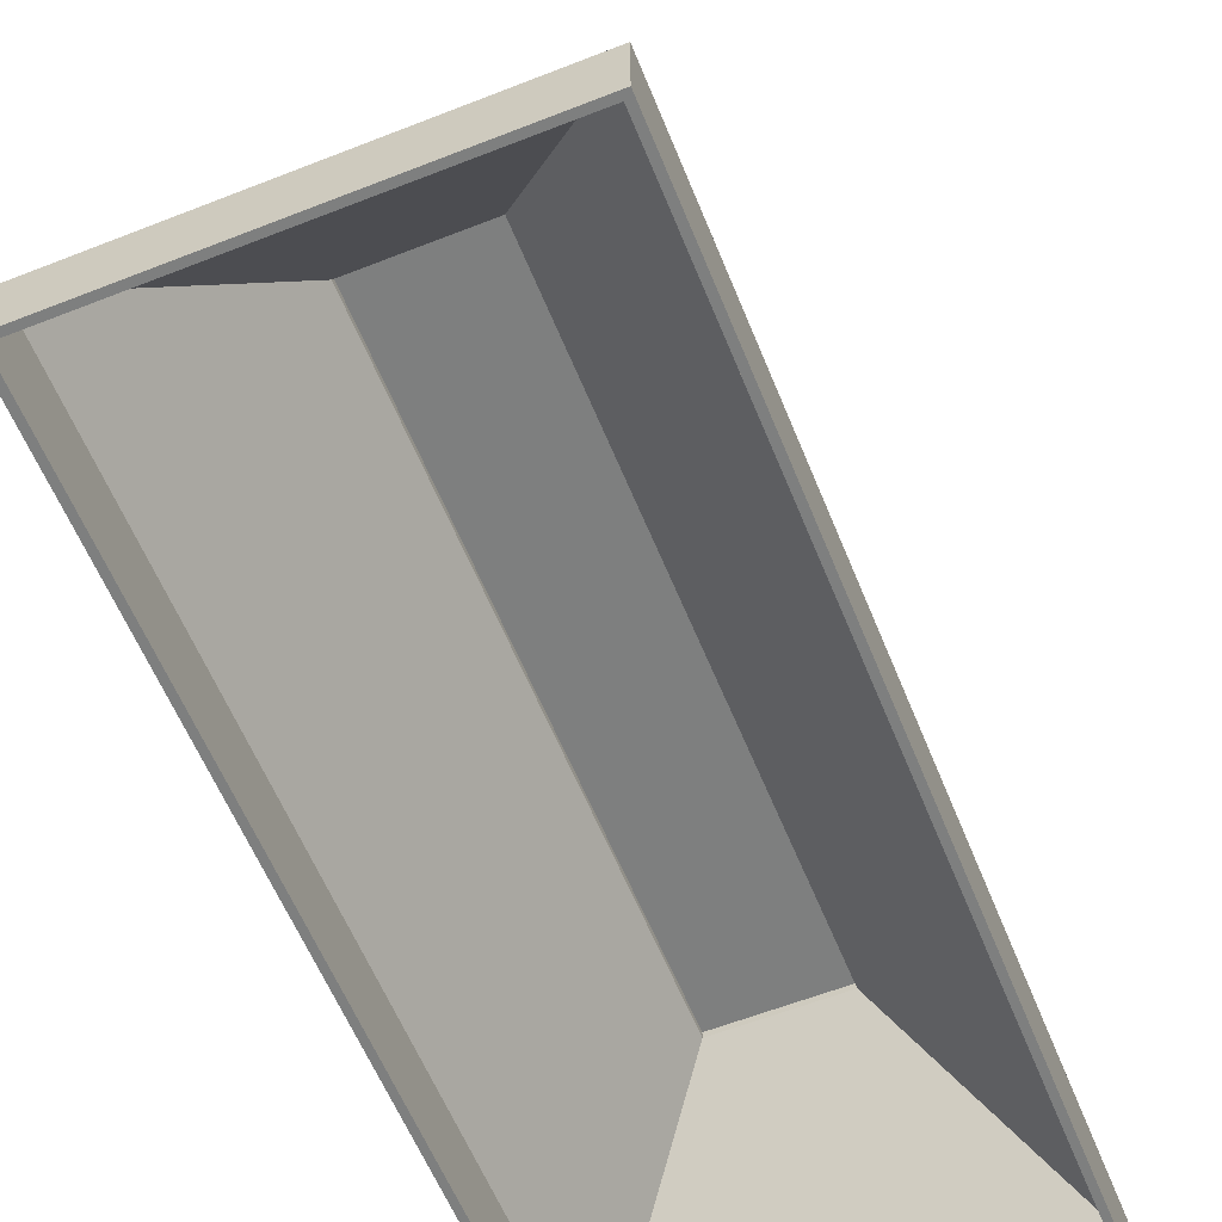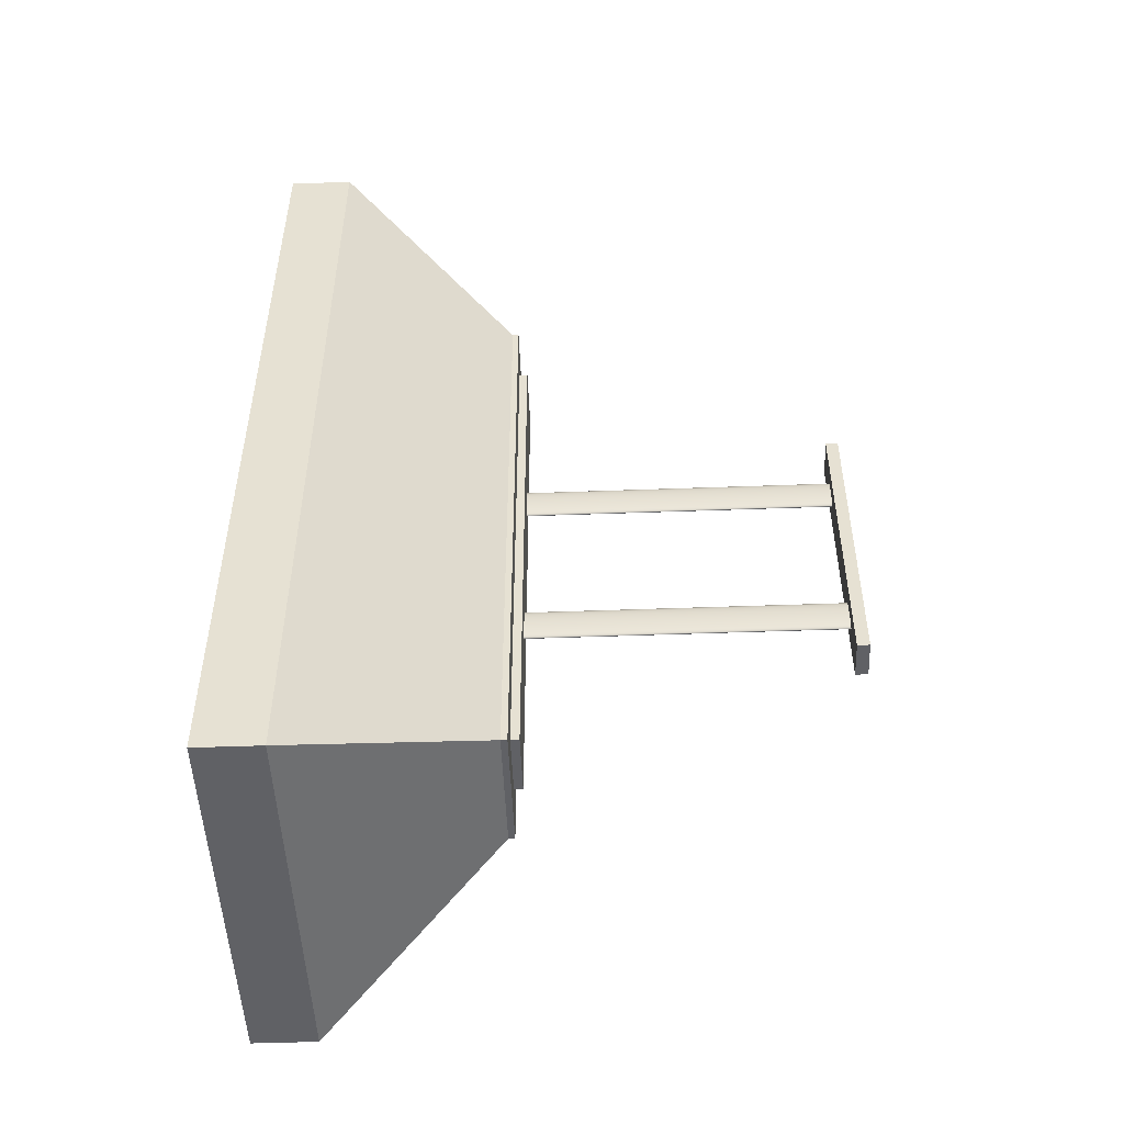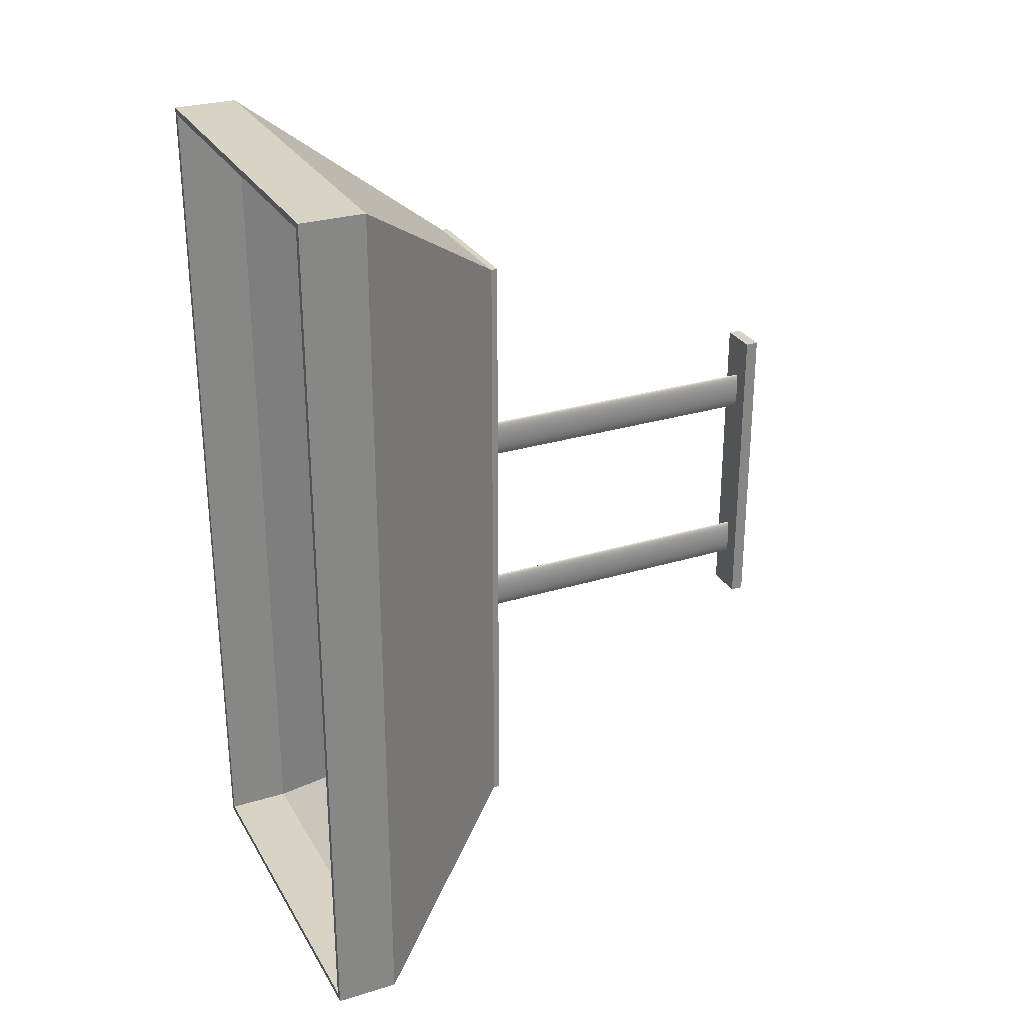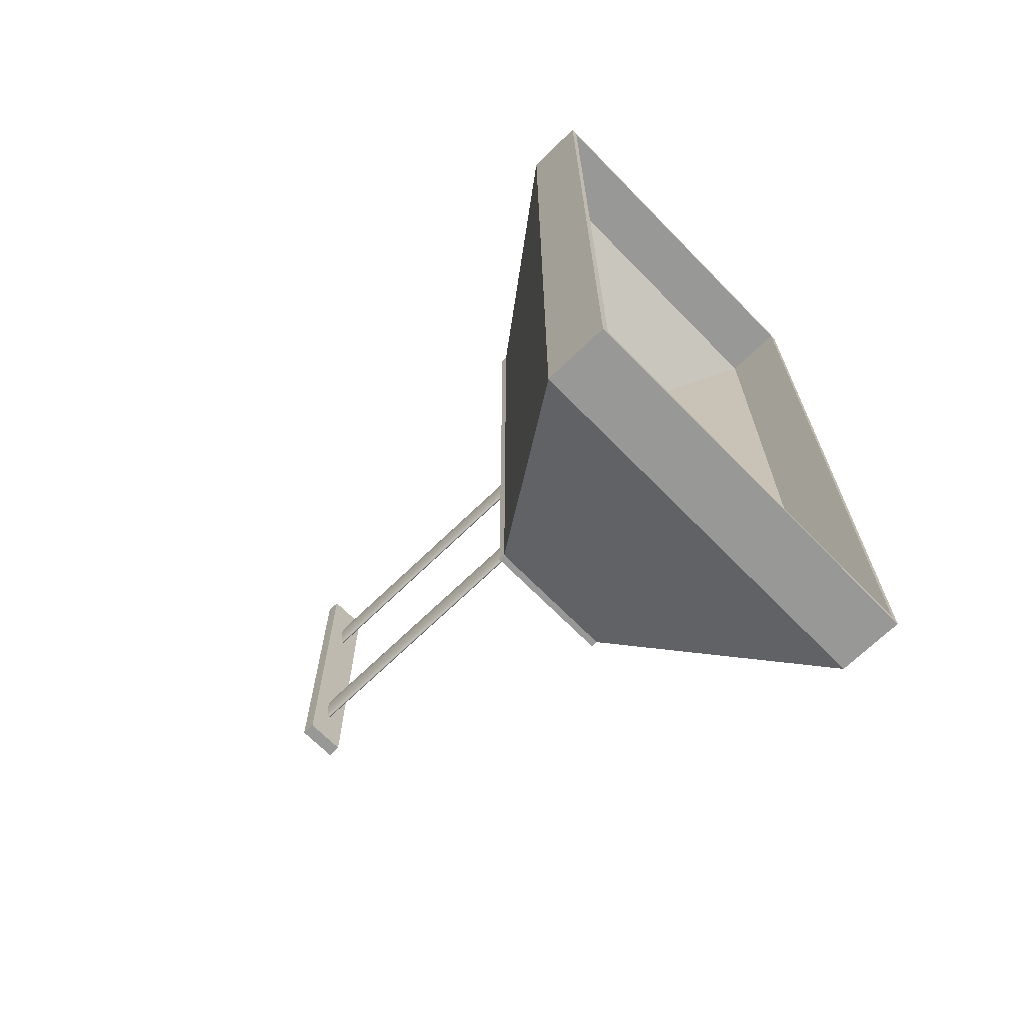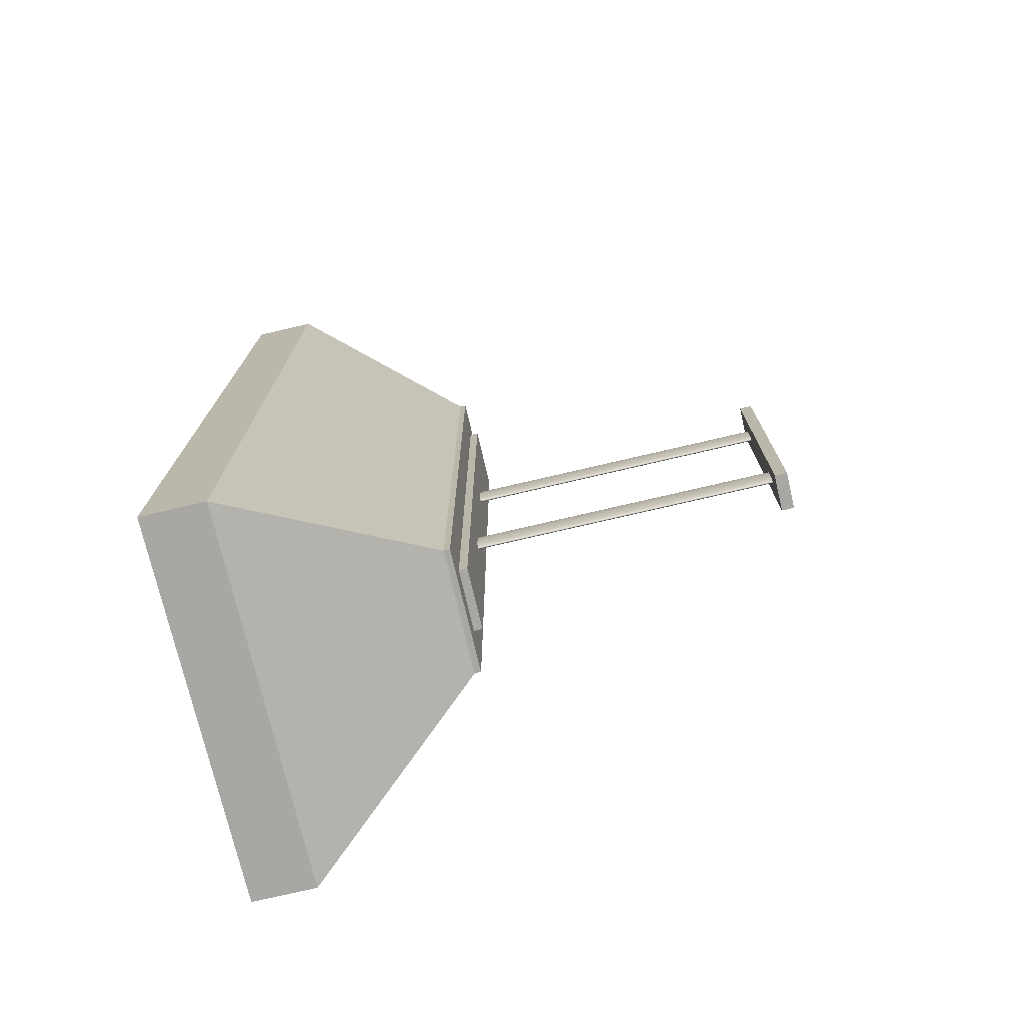
<metadata>
{"format":"obj","ext":"obj","renderer":"f3d","projection":"perspective","resolution":1024,"background":"white","views":[{"elev":-59.6,"azim":22.0,"up":"+Y"},{"elev":-50.0,"azim":92.3,"up":"+Z"},{"elev":28.3,"azim":65.3,"up":"+Z"},{"elev":-68.4,"azim":-45.6,"up":"+Z"},{"elev":-74.5,"azim":103.2,"up":"+Z"}]}
</metadata>
<code>
v 0.05091 -0.09692 0.277
v 0.05091 -0.1025 -0.2732
v 0.05091 -0.1025 0.277
v 0.05091 -0.09692 -0.2732
v -0.05014 -0.1025 0.277
v 0.05652 -0.09692 -0.2788
v -0.05014 -0.09692 0.277
v -0.05014 -0.09692 -0.2732
v -0.1624 -0.2541 0.3893
v 0.05652 -0.09692 0.2826
v -0.05576 -0.09692 0.2826
v -0.05014 -0.1025 -0.2732
v 0.1632 -0.2541 0.3893
v 0.1688 -0.2541 -0.3911
v -0.05576 -0.09692 -0.2788
v -0.1624 -0.3103 0.3893
v -0.168 -0.2541 0.3949
v 0.1688 -0.2541 0.3949
v -0.168 -0.2541 -0.3911
v 0.1632 -0.3103 0.3893
v 0.1632 -0.2541 -0.3854
v -0.1624 -0.2541 -0.3854
v 0.1632 -0.3103 -0.3854
v -0.1624 -0.3103 -0.3854
v 0.1688 -0.3103 -0.3911
v -0.168 -0.3103 -0.3911
v 0.1688 -0.3103 0.3949
v -0.168 -0.3103 0.3949
v 0.000382 0.197 0.1029
v 0.001108 -0.08373 0.1024
v 0.001108 0.197 0.1024
v 0.000382 -0.08373 0.1029
v 0.001785 0.197 0.1007
v -0.000345 0.197 0.1024
v 0.01722 0.197 0.1423
v 0.001785 -0.08373 0.1007
v -0.001022 0.197 0.1007
v -0.000345 -0.08373 0.1024
v 0.002367 0.197 0.09799
v -0.001603 0.197 0.09799
v -0.001022 -0.08373 0.1007
v -0.01646 0.197 0.1423
v 0.002367 -0.08373 0.09799
v -0.001603 -0.08373 0.09799
v 0.002813 0.197 0.0945
v -0.01646 0.2082 0.1423
v -0.002049 0.197 0.0945
v -0.002049 -0.08373 0.0945
v 0.003094 0.197 0.09044
v 0.01722 0.2082 0.1423
v -0.01646 0.197 -0.1384
v 0.002813 -0.08373 0.0945
v -0.00233 0.197 0.09044
v 0.01722 0.197 -0.1384
v 0.01722 0.2082 -0.1384
v -0.01646 0.2082 -0.1384
v -0.00233 -0.08373 0.09044
v 0.003189 0.197 0.08608
v 0.003094 -0.08373 0.09044
v -0.002425 0.197 0.08608
v -0.002425 -0.08373 0.08608
v 0.003094 0.197 0.08172
v -0.00233 0.197 0.08172
v 0.003189 -0.08373 0.08608
v 0.002813 0.197 0.07766
v 0.000382 0.197 0.06924
v -0.00233 -0.08373 0.08172
v -0.002049 0.197 0.07766
v 0.003094 -0.08373 0.08172
v 0.002367 0.197 0.07417
v 0.001108 0.197 0.06981
v -0.000345 0.197 0.06981
v -0.001603 0.197 0.07417
v -0.002049 -0.08373 0.07766
v 0.002813 -0.08373 0.07766
v 0.001785 0.197 0.0715
v 0.000382 -0.08373 0.06924
v -0.001022 0.197 0.0715
v -0.000345 -0.08373 0.06981
v -0.001603 -0.08373 0.07417
v 0.002367 -0.08373 0.07417
v 0.001785 -0.08373 0.0715
v 0.001108 -0.08373 0.06981
v -0.001022 -0.08373 0.0715
v 0.02845 -0.08373 -0.2507
v -0.02769 -0.08373 0.2546
v 0.02845 -0.08373 0.2546
v 0.002366 -0.08373 -0.07037
v 0.02845 -0.09131 0.2546
v 0.02845 -0.09131 -0.2507
v 0.002813 -0.08373 -0.07386
v 0.001785 -0.08373 -0.0677
v -0.02769 -0.09131 0.2546
v -0.02769 -0.08373 -0.2507
v 0.003094 -0.08373 -0.07792
v 0.002813 0.197 -0.07386
v 0.002366 0.197 -0.07037
v 0.001108 -0.08373 -0.06601
v -0.02769 -0.09131 -0.2507
v -0.05576 -0.09131 0.2826
v 0.05652 -0.09131 -0.2788
v 0.000382 -0.08373 -0.09913
v 0.003189 -0.08373 -0.08228
v 0.003094 0.197 -0.07792
v 0.001785 0.197 -0.0677
v 0.000382 -0.08373 -0.06544
v -0.05576 -0.09131 -0.2788
v 0.05652 -0.09131 0.2826
v -0.000345 -0.08373 -0.09855
v 0.001108 -0.08373 -0.09855
v 0.003094 -0.08373 -0.08664
v 0.003189 0.197 -0.08228
v -0.001603 0.197 -0.07037
v -0.002049 0.197 -0.07386
v -0.001022 0.197 -0.0677
v 0.001108 0.197 -0.06601
v 0.000382 0.197 -0.06544
v -0.000345 -0.08373 -0.06601
v -0.001603 -0.08373 -0.07037
v -0.05576 -0.09692 -0.2788
v 0.05652 -0.09692 -0.2788
v -0.001022 -0.08373 -0.09687
v 0.000382 0.197 -0.09913
v 0.001785 -0.08373 -0.09687
v 0.001108 0.197 -0.09855
v 0.002813 -0.08373 -0.0907
v 0.003094 0.197 -0.08664
v -0.00233 0.197 -0.07792
v -0.000345 0.197 -0.06601
v -0.001022 -0.08373 -0.0677
v -0.002049 -0.08373 -0.07386
v -0.05576 -0.09692 0.2826
v -0.001603 -0.08373 -0.09419
v -0.001022 0.197 -0.09687
v -0.000345 0.197 -0.09855
v 0.002366 -0.08373 -0.09419
v 0.002813 0.197 -0.0907
v -0.002425 0.197 -0.08228
v -0.00233 -0.08373 -0.07792
v -0.002049 -0.08373 -0.0907
v -0.001603 0.197 -0.09419
v 0.001785 0.197 -0.09687
v 0.002366 0.197 -0.09419
v -0.00233 0.197 -0.08664
v -0.002425 -0.08373 -0.08228
v -0.00233 -0.08373 -0.08664
v -0.002049 0.197 -0.0907
g mesh1_mesh1-geometry
f 1 2 3
f 2 1 4
f 5 1 3
f 1 6 4
f 4 7 1
f 8 2 4
f 1 5 7
f 3 9 5
f 1 10 6
f 4 6 8
f 7 4 8
f 7 11 1
f 2 8 12
f 9 3 13
f 12 7 5
f 10 1 11
f 10 14 6
f 15 8 6
f 15 7 8
f 7 12 8
f 11 7 15
f 13 16 9
f 17 10 11
f 14 10 18
f 19 6 14
f 6 19 15
f 19 11 15
f 16 13 20
f 10 17 18
f 11 19 17
g mesh1_mesh1-geometry
f 3 2 1
f 4 1 2
f 2 3 21
f 3 1 5
f 4 6 1
f 1 7 4
f 4 2 8
f 13 21 3
f 21 22 2
f 7 5 1
f 5 9 3
f 6 10 1
f 8 6 4
f 8 4 7
f 1 11 7
f 12 8 2
f 21 13 23
f 13 3 9
f 12 2 22
f 22 21 24
f 5 7 12
f 5 12 9
f 11 1 10
f 6 14 10
f 6 8 15
f 8 7 15
f 8 12 7
f 15 7 11
f 20 23 13
f 23 24 21
f 9 16 13
f 22 9 12
f 24 16 22
f 11 10 17
f 18 10 14
f 14 6 19
f 15 19 6
f 15 11 19
f 23 20 25
f 20 13 16
f 23 26 24
f 9 22 16
f 24 26 16
f 18 17 10
f 17 19 11
f 14 25 18
f 19 26 14
f 25 20 27
f 26 23 25
f 16 27 20
f 26 28 16
f 17 18 28
f 19 17 26
f 27 18 25
f 25 14 26
f 27 16 28
f 28 26 17
f 27 28 18
g mesh1_mesh1-geometry
f 21 3 2
f 3 21 13
f 2 22 21
f 23 13 21
f 22 2 12
f 24 21 22
f 9 12 5
f 13 23 20
f 21 24 23
f 12 9 22
f 22 16 24
f 25 20 23
f 24 26 23
f 16 22 9
f 16 26 24
f 18 25 14
f 14 26 19
f 27 20 25
f 25 23 26
f 20 27 16
f 16 28 26
f 28 18 17
f 26 17 19
f 25 18 27
f 26 14 25
f 28 16 27
f 17 26 28
f 18 28 27
g mesh2_mesh2-geometry
f 29 30 31
f 30 29 32
f 30 33 31
f 34 31 29
f 31 35 29
f 34 32 29
f 33 30 36
f 31 37 33
f 33 35 31
f 31 34 37
f 35 34 29
f 32 34 38
f 36 39 33
f 33 37 40
f 39 35 33
f 41 34 37
f 34 42 37
f 42 34 35
f 34 41 38
f 39 36 43
f 33 40 39
f 44 37 40
f 37 42 40
f 45 35 39
f 37 44 41
f 35 46 42
f 43 45 39
f 39 40 47
f 40 48 44
f 40 42 47
f 49 35 45
f 39 47 45
f 46 35 50
f 46 51 42
f 45 43 52
f 48 40 47
f 47 42 53
f 35 49 54
f 52 49 45
f 45 53 49
f 45 47 53
f 35 55 50
f 55 46 50
f 51 46 56
f 53 42 51
f 47 57 48
f 57 47 53
f 54 49 58
f 55 35 54
f 49 52 59
f 49 53 60
f 46 55 56
f 55 51 56
f 53 51 60
f 53 61 57
f 59 58 49
f 49 60 58
f 54 58 62
f 51 55 54
f 61 53 60
f 60 51 63
f 58 59 64
f 58 60 63
f 64 62 58
f 58 63 62
f 54 62 65
f 54 66 51
f 60 67 61
f 63 51 68
f 67 60 63
f 62 64 69
f 62 63 68
f 69 65 62
f 62 68 65
f 54 65 70
f 54 71 66
f 72 51 66
f 68 51 73
f 74 63 68
f 63 74 67
f 65 69 75
f 65 68 73
f 75 70 65
f 65 73 70
f 54 70 76
f 54 76 71
f 71 77 66
f 71 72 66
f 78 51 72
f 66 79 72
f 73 51 78
f 80 68 73
f 68 80 74
f 70 75 81
f 70 73 78
f 81 76 70
f 70 78 76
f 82 71 76
f 76 72 71
f 77 71 83
f 79 66 77
f 79 78 72
f 76 78 72
f 84 73 78
f 73 84 80
f 76 81 82
f 71 82 83
f 78 79 84
g mesh2_mesh2-geometry
f 31 30 29
f 32 29 30
f 31 33 30
f 29 31 34
f 29 35 31
f 29 32 34
f 36 30 33
f 33 37 31
f 31 35 33
f 37 34 31
f 29 34 35
f 38 34 32
f 33 39 36
f 40 37 33
f 33 35 39
f 37 34 41
f 37 42 34
f 35 34 42
f 38 41 34
f 43 36 39
f 39 40 33
f 40 37 44
f 40 42 37
f 39 35 45
f 41 44 37
f 42 46 35
f 39 45 43
f 47 40 39
f 44 48 40
f 47 42 40
f 45 35 49
f 45 47 39
f 50 35 46
f 42 51 46
f 52 43 45
f 47 40 48
f 53 42 47
f 54 49 35
f 45 49 52
f 49 53 45
f 53 47 45
f 50 55 35
f 50 46 55
f 56 46 51
f 51 42 53
f 48 57 47
f 53 47 57
f 58 49 54
f 54 35 55
f 59 52 49
f 60 53 49
f 56 55 46
f 56 51 55
f 60 51 53
f 57 61 53
f 49 58 59
f 58 60 49
f 62 58 54
f 54 55 51
f 60 53 61
f 63 51 60
f 64 59 58
f 63 60 58
f 58 62 64
f 62 63 58
f 65 62 54
f 51 66 54
f 61 67 60
f 68 51 63
f 63 60 67
f 69 64 62
f 68 63 62
f 62 65 69
f 65 68 62
f 70 65 54
f 66 71 54
f 66 51 72
f 73 51 68
f 68 63 74
f 67 74 63
f 75 69 65
f 73 68 65
f 65 70 75
f 70 73 65
f 76 70 54
f 71 76 54
f 66 77 71
f 66 72 71
f 72 51 78
f 72 79 66
f 78 51 73
f 73 68 80
f 74 80 68
f 81 75 70
f 78 73 70
f 70 76 81
f 76 78 70
f 76 71 82
f 71 72 76
f 83 71 77
f 77 66 79
f 72 78 79
f 72 78 76
f 78 73 84
f 80 84 73
f 82 81 76
f 83 82 71
f 84 79 78
g mesh3_mesh3-geometry
f 85 86 87
f 86 85 88
f 86 89 87
f 87 90 85
f 88 85 91
f 86 88 92
f 89 86 93
f 90 87 89
f 90 94 85
f 91 85 95
f 96 88 91
f 97 92 88
f 86 92 98
f 86 99 93
f 93 100 89
f 89 101 90
f 94 90 99
f 94 102 85
f 95 85 103
f 104 91 95
f 88 96 97
f 91 104 96
f 92 97 105
f 105 98 92
f 86 98 106
f 99 86 94
f 107 93 99
f 100 93 107
f 108 89 100
f 89 108 101
f 90 101 99
f 94 109 102
f 110 85 102
f 103 85 111
f 112 95 103
f 95 112 104
f 113 97 96
f 114 96 104
f 115 105 97
f 98 105 116
f 98 117 106
f 118 86 106
f 86 119 94
f 107 99 101
f 120 100 107
f 100 10 108
f 108 121 101
f 94 122 109
f 109 123 102
f 124 85 110
f 102 125 110
f 111 85 126
f 127 103 111
f 103 127 112
f 128 104 112
f 115 97 113
f 113 96 114
f 114 104 128
f 129 105 115
f 129 116 105
f 117 98 116
f 129 106 117
f 130 86 118
f 106 129 118
f 119 86 130
f 94 119 131
f 101 120 107
f 100 120 132
f 10 100 132
f 121 108 10
f 120 101 121
f 94 133 122
f 134 109 122
f 123 109 135
f 125 102 123
f 136 85 124
f 125 124 110
f 126 85 136
f 137 111 126
f 111 137 127
f 138 112 127
f 128 112 138
f 119 115 113
f 131 113 114
f 139 114 128
f 130 129 115
f 116 129 117
f 129 130 118
f 115 119 130
f 113 131 119
f 94 131 139
f 121 132 120
f 132 121 10
f 94 140 133
f 141 122 133
f 109 134 135
f 122 141 134
f 135 125 123
f 142 136 124
f 124 125 142
f 143 126 136
f 126 143 137
f 144 127 137
f 138 127 144
f 145 128 138
f 114 139 131
f 128 145 139
f 94 139 145
f 94 146 140
f 147 133 140
f 133 147 141
f 134 125 135
f 141 142 134
f 136 142 143
f 134 142 125
f 147 137 143
f 144 137 147
f 146 138 144
f 138 146 145
f 94 145 146
f 144 140 146
f 140 144 147
f 147 143 141
f 141 143 142
g mesh3_mesh3-geometry
f 87 86 85
f 88 85 86
f 87 89 86
f 85 90 87
f 91 85 88
f 92 88 86
f 93 86 89
f 89 87 90
f 85 94 90
f 95 85 91
f 91 88 96
f 88 92 97
f 98 92 86
f 93 99 86
f 89 100 93
f 90 101 89
f 99 90 94
f 85 102 94
f 103 85 95
f 95 91 104
f 97 96 88
f 96 104 91
f 105 97 92
f 92 98 105
f 106 98 86
f 94 86 99
f 99 93 107
f 107 93 100
f 100 89 108
f 101 108 89
f 99 101 90
f 102 109 94
f 102 85 110
f 111 85 103
f 103 95 112
f 104 112 95
f 96 97 113
f 104 96 114
f 97 105 115
f 116 105 98
f 106 117 98
f 106 86 118
f 94 119 86
f 101 99 107
f 107 100 120
f 108 10 100
f 101 121 108
f 109 122 94
f 102 123 109
f 110 85 124
f 110 125 102
f 126 85 111
f 111 103 127
f 112 127 103
f 112 104 128
f 113 97 115
f 114 96 113
f 128 104 114
f 115 105 129
f 105 116 129
f 116 98 117
f 117 106 129
f 118 86 130
f 118 129 106
f 130 86 119
f 131 119 94
f 107 120 101
f 132 120 100
f 132 100 10
f 10 108 121
f 121 101 120
f 122 133 94
f 122 109 134
f 135 109 123
f 123 102 125
f 124 85 136
f 110 124 125
f 136 85 126
f 126 111 137
f 127 137 111
f 127 112 138
f 138 112 128
f 113 115 119
f 114 113 131
f 128 114 139
f 115 129 130
f 117 129 116
f 118 130 129
f 130 119 115
f 119 131 113
f 139 131 94
f 120 132 121
f 10 121 132
f 133 140 94
f 133 122 141
f 135 134 109
f 134 141 122
f 123 125 135
f 124 136 142
f 142 125 124
f 136 126 143
f 137 143 126
f 137 127 144
f 144 127 138
f 138 128 145
f 131 139 114
f 139 145 128
f 145 139 94
f 140 146 94
f 140 133 147
f 141 147 133
f 135 125 134
f 134 142 141
f 143 142 136
f 125 142 134
f 143 137 147
f 147 137 144
f 144 138 146
f 145 146 138
f 146 145 94
f 146 140 144
f 147 144 140
f 141 143 147
f 142 143 141

</code>
